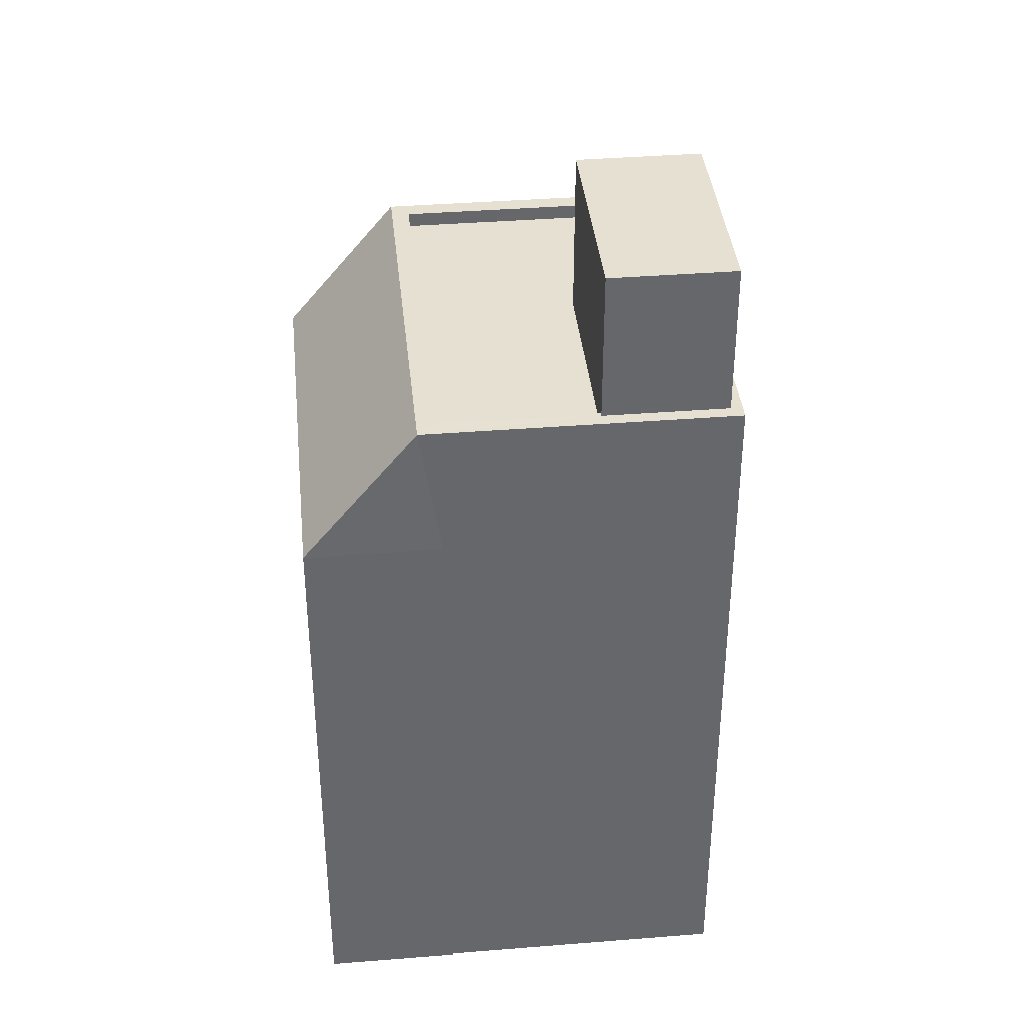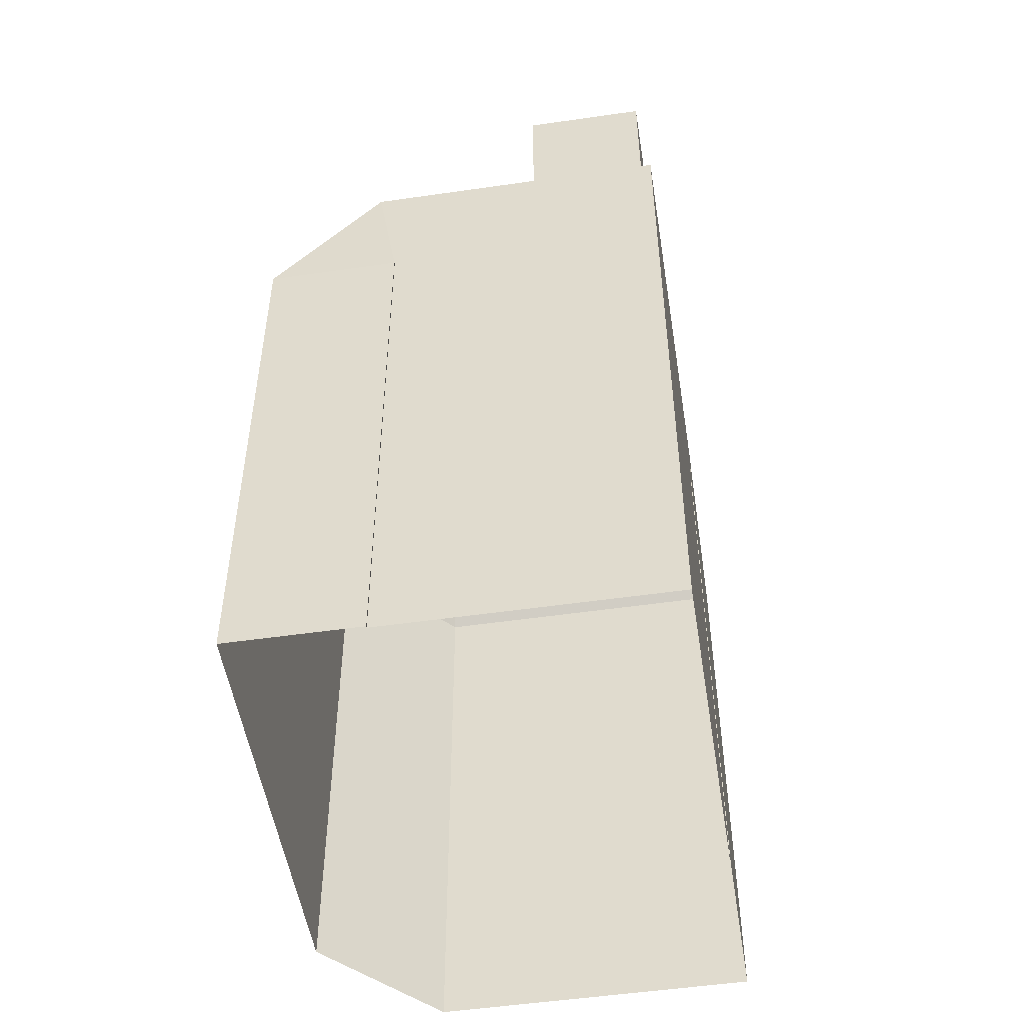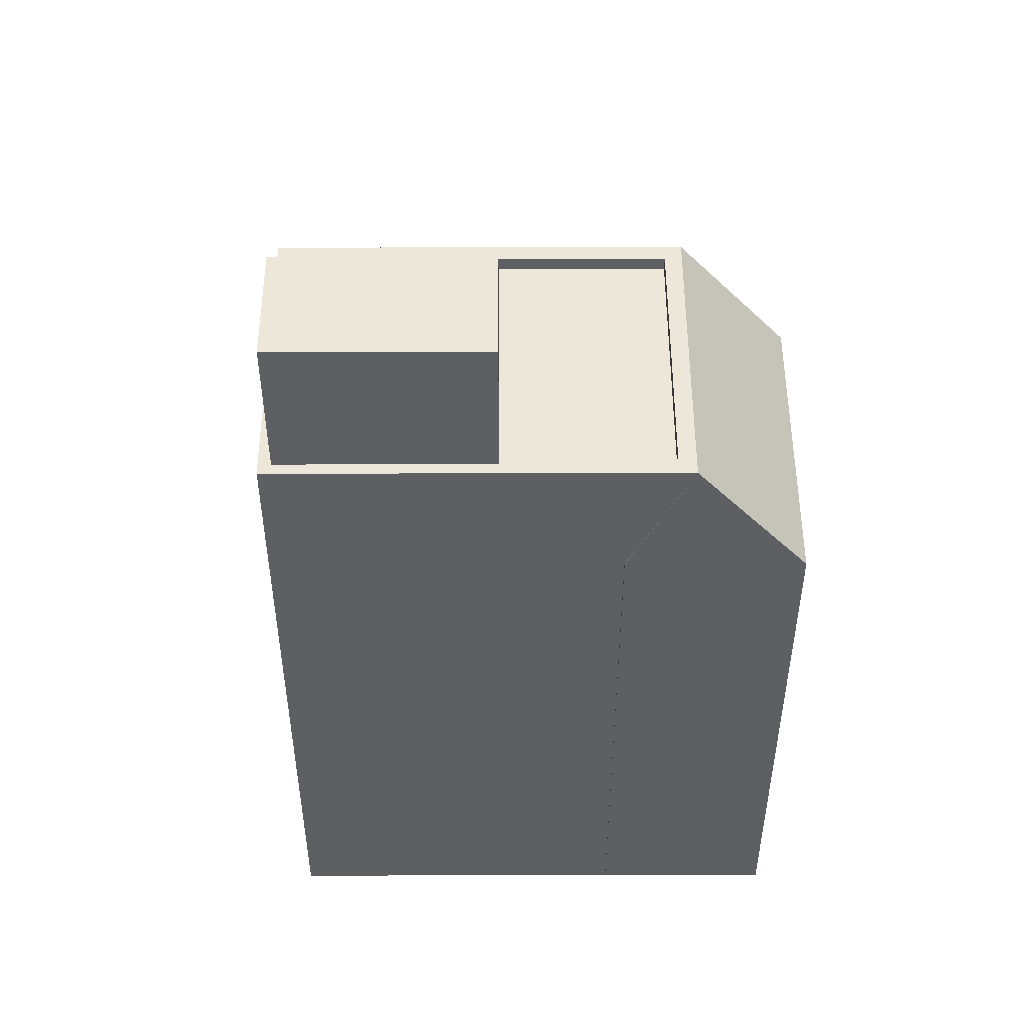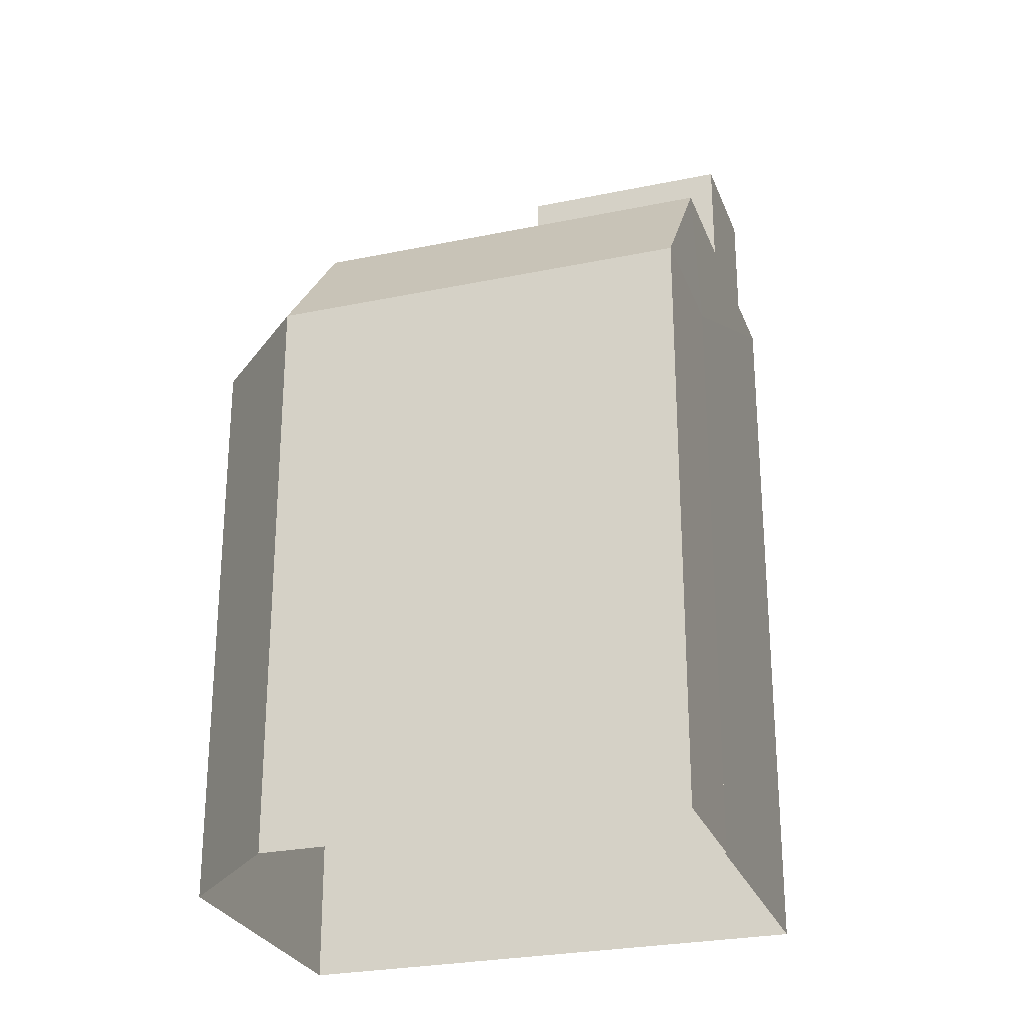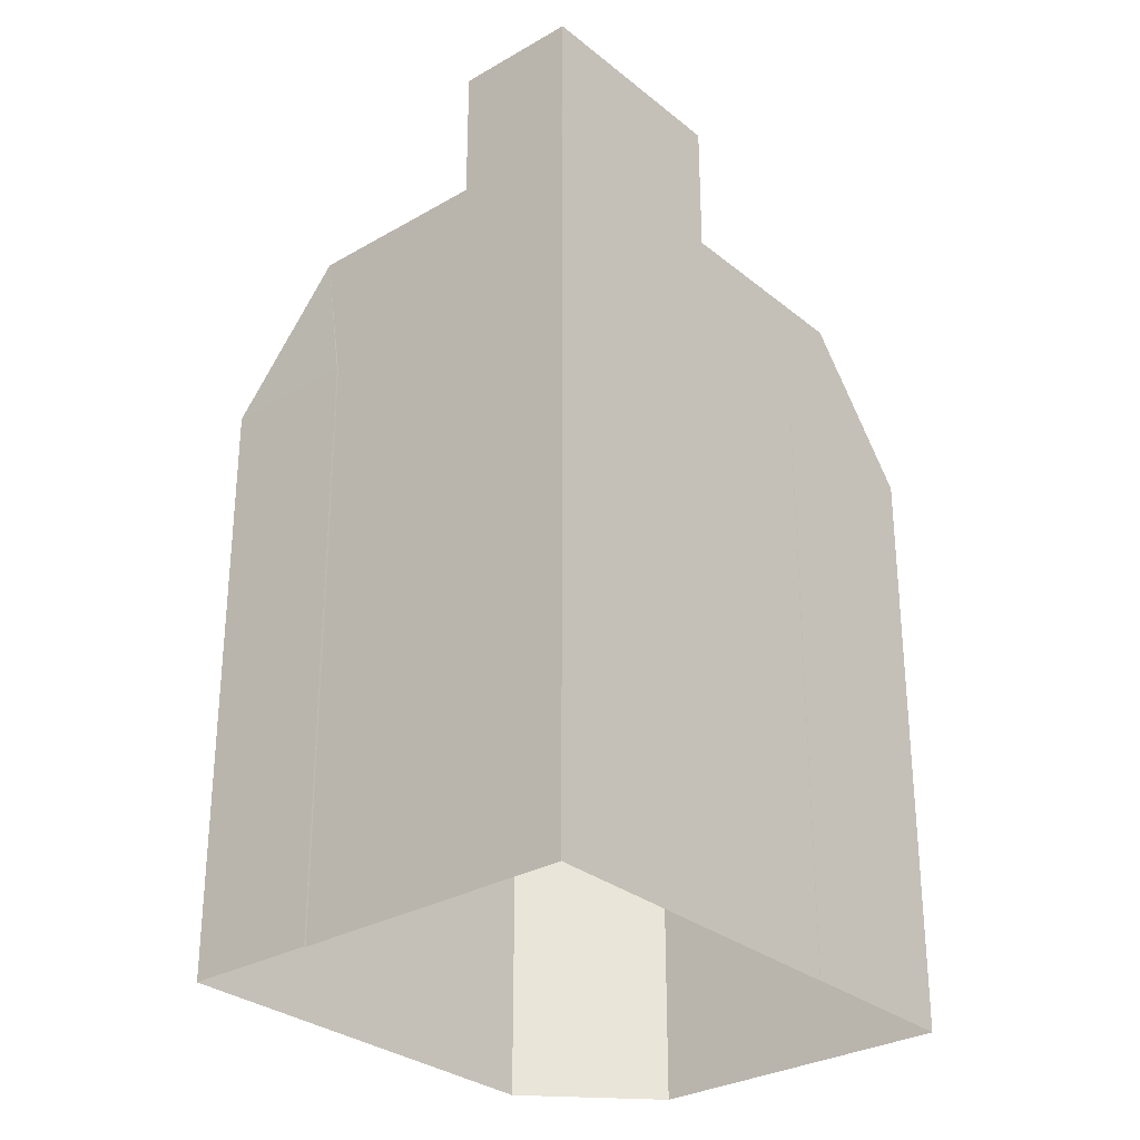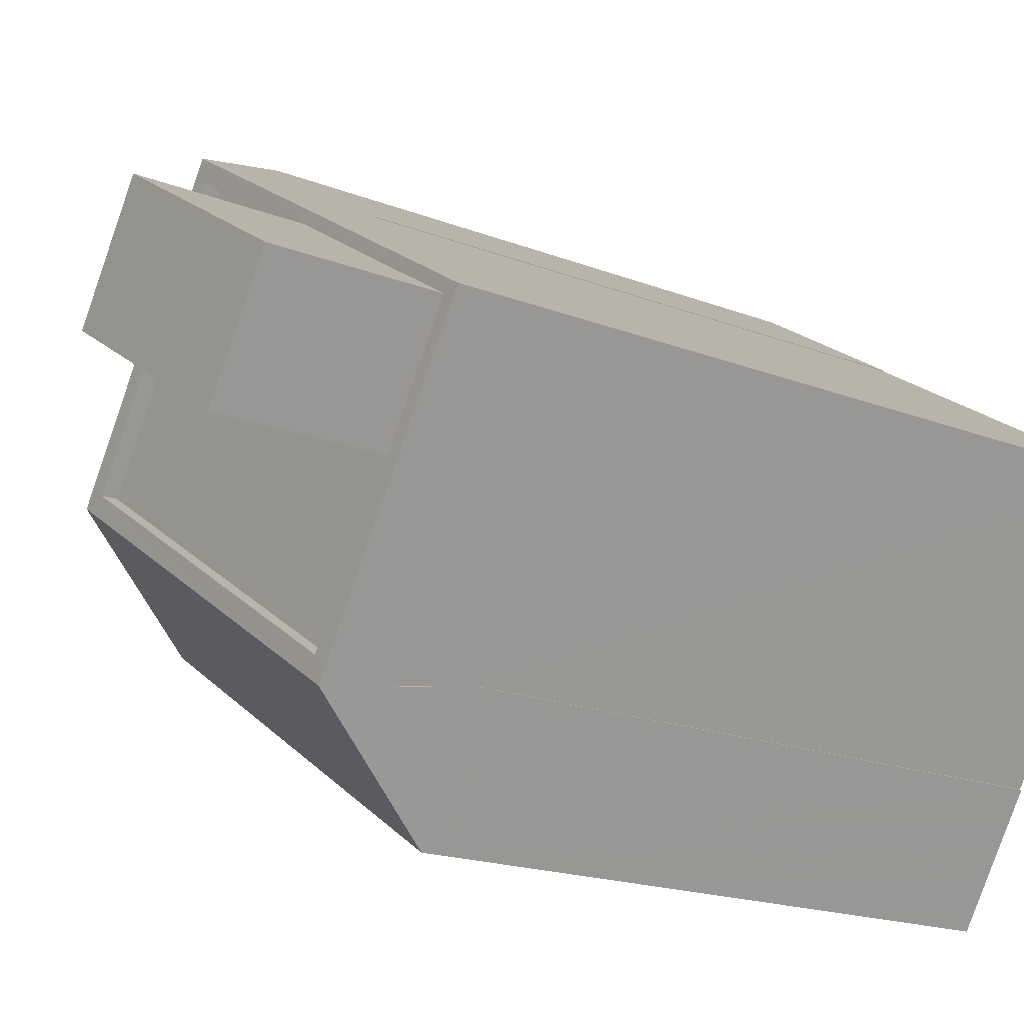
<metadata>
{"format":"obj","ext":"obj","renderer":"f3d","projection":"perspective","resolution":1024,"background":"white","views":[{"elev":38.4,"azim":51.9,"up":"+Z"},{"elev":-51.3,"azim":66.6,"up":"+Z"},{"elev":50.0,"azim":147.5,"up":"+Z"},{"elev":-26.8,"azim":-14.3,"up":"+Z"},{"elev":-29.8,"azim":98.0,"up":"+Z"},{"elev":-17.6,"azim":51.9,"up":"+Y"}]}
</metadata>
<code>
v -1.225e+04 -3.377e+04 33.57
v -1.226e+04 -3.377e+04 33.57
v -1.225e+04 -3.377e+04 33.57
v -1.225e+04 -3.377e+04 33.57
v -1.226e+04 -3.378e+04 33.57
v -1.225e+04 -3.378e+04 33.57
v -1.225e+04 -3.378e+04 33.57
v -1.225e+04 -3.377e+04 33.57
v -1.225e+04 -3.378e+04 33.57
v -1.226e+04 -3.378e+04 46.08
v -1.225e+04 -3.378e+04 43.73
v -1.225e+04 -3.378e+04 46.08
v -1.226e+04 -3.378e+04 43.73
v -1.225e+04 -3.378e+04 43.73
v -1.225e+04 -3.378e+04 43.73
v -1.226e+04 -3.377e+04 43.73
v -1.225e+04 -3.377e+04 43.73
v -1.225e+04 -3.377e+04 46.08
v -1.225e+04 -3.377e+04 43.73
v -1.225e+04 -3.377e+04 43.73
v -1.225e+04 -3.377e+04 46.08
v -1.225e+04 -3.377e+04 46.08
v -1.225e+04 -3.377e+04 46.08
v -1.225e+04 -3.377e+04 46.08
v -1.225e+04 -3.377e+04 46.08
v -1.225e+04 -3.377e+04 46.08
v -1.225e+04 -3.377e+04 45.83
v -1.226e+04 -3.378e+04 45.83
v -1.225e+04 -3.378e+04 45.83
v -1.225e+04 -3.378e+04 45.83
v -1.225e+04 -3.377e+04 45.83
v -1.225e+04 -3.377e+04 45.83
v -1.226e+04 -3.378e+04 46.08
v -1.225e+04 -3.378e+04 46.08
v -1.225e+04 -3.378e+04 46.08
v -1.225e+04 -3.378e+04 46.08
v -1.225e+04 -3.377e+04 48.67
v -1.225e+04 -3.378e+04 48.67
v -1.225e+04 -3.377e+04 48.67
v -1.225e+04 -3.377e+04 48.67
f 1 2 3
f 3 4 1
f 1 5 2
f 6 7 5
f 8 6 1
f 9 7 6
f 1 6 5
f 10 11 12
f 10 13 11
f 14 15 12
f 10 16 13
f 16 10 17
f 10 18 17
f 18 19 20
f 21 18 22
f 22 23 21
f 24 18 21
f 25 24 26
f 26 24 21
f 27 28 29
f 29 30 27
f 31 28 27
f 32 31 27
f 18 10 33
f 34 24 25
f 34 12 24
f 12 33 10
f 18 33 22
f 35 36 34
f 33 12 36
f 36 12 34
f 37 38 39
f 40 37 39
f 14 12 11
f 18 20 17
f 20 4 3
f 17 20 3
f 1 4 20
f 19 1 20
f 6 14 9
f 6 15 14
f 9 11 7
f 9 14 11
f 11 5 7
f 11 13 5
f 13 2 5
f 13 16 2
f 16 17 3
f 2 16 3
f 1 19 8
f 8 19 24
f 19 18 24
f 24 15 8
f 8 15 6
f 12 15 24
f 33 28 31
f 22 33 31
f 31 23 22
f 31 32 23
f 35 30 29
f 36 35 29
f 28 36 29
f 28 33 36
f 39 38 25
f 39 25 26
f 38 34 25
f 27 35 37
f 37 35 38
f 27 30 35
f 38 35 34
f 32 27 23
f 21 23 40
f 40 23 37
f 23 27 37
f 21 40 39
f 26 21 39

</code>
